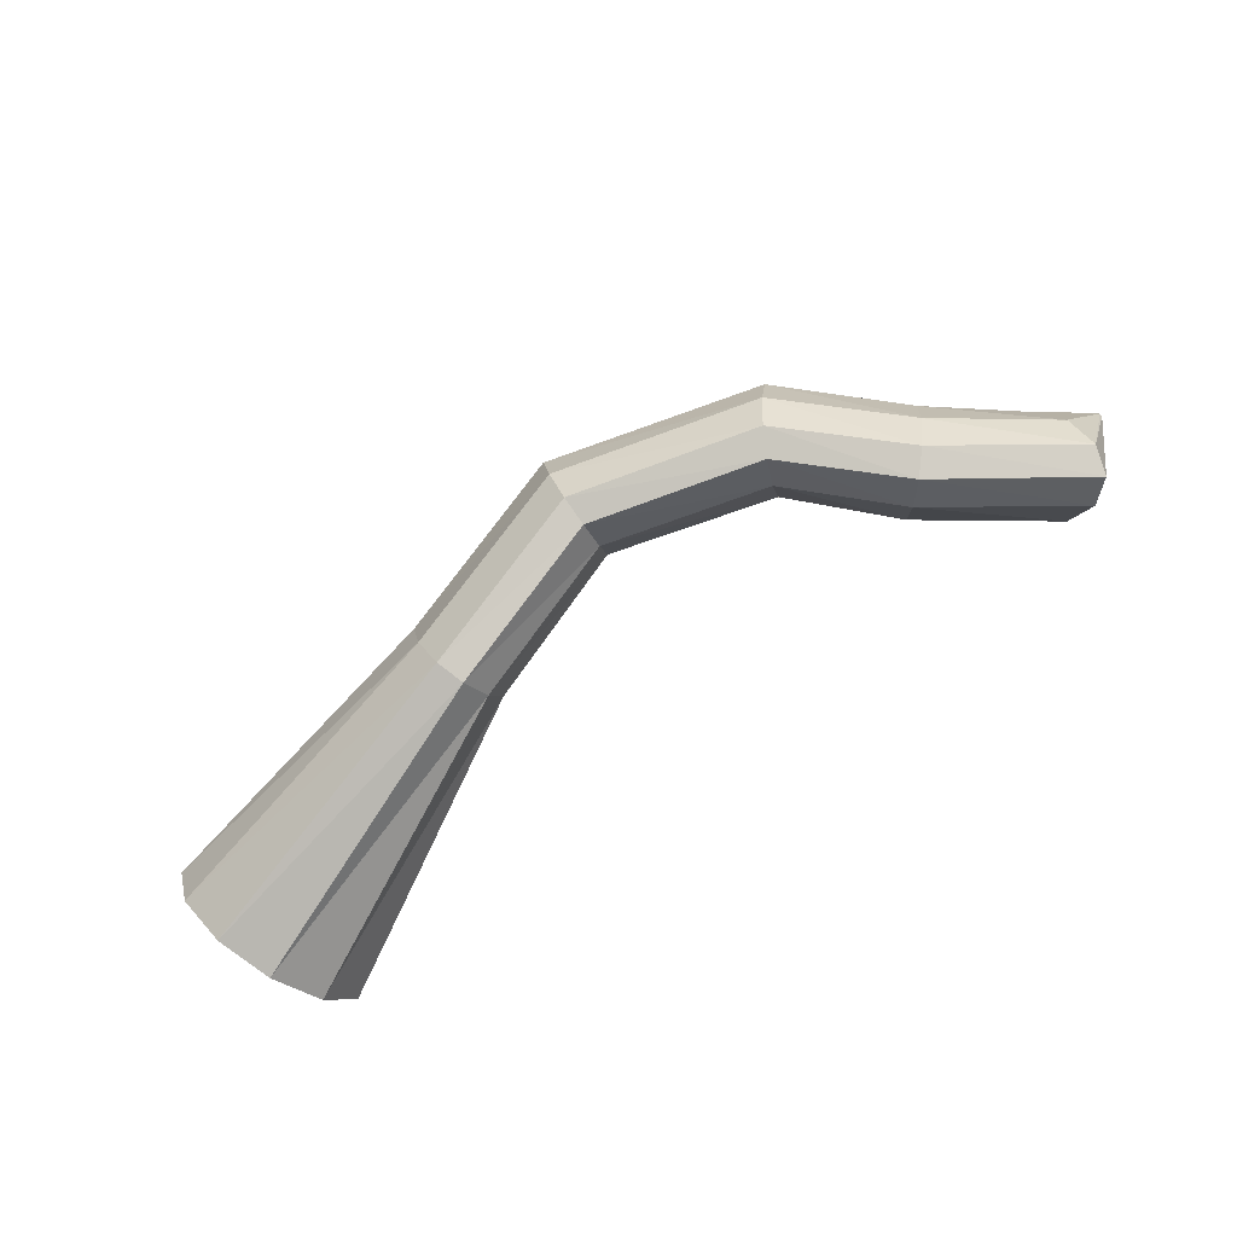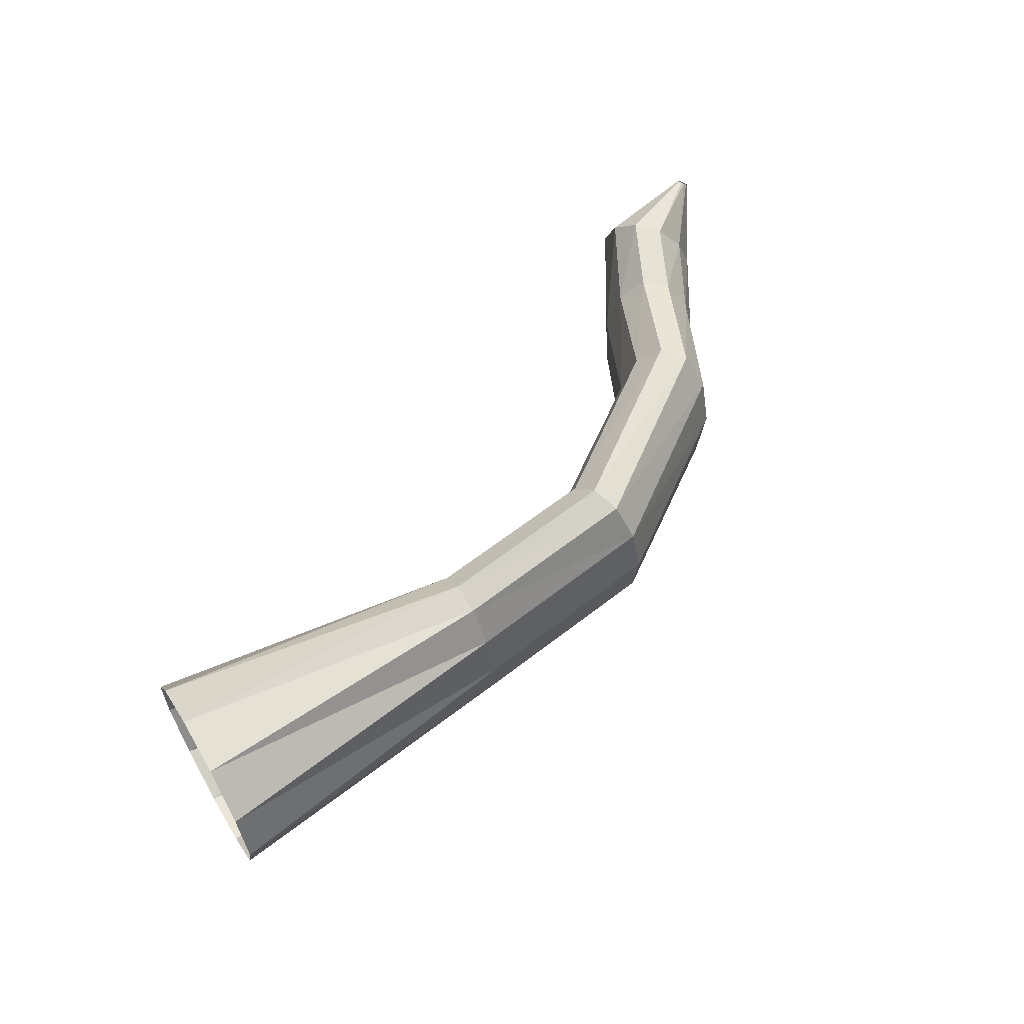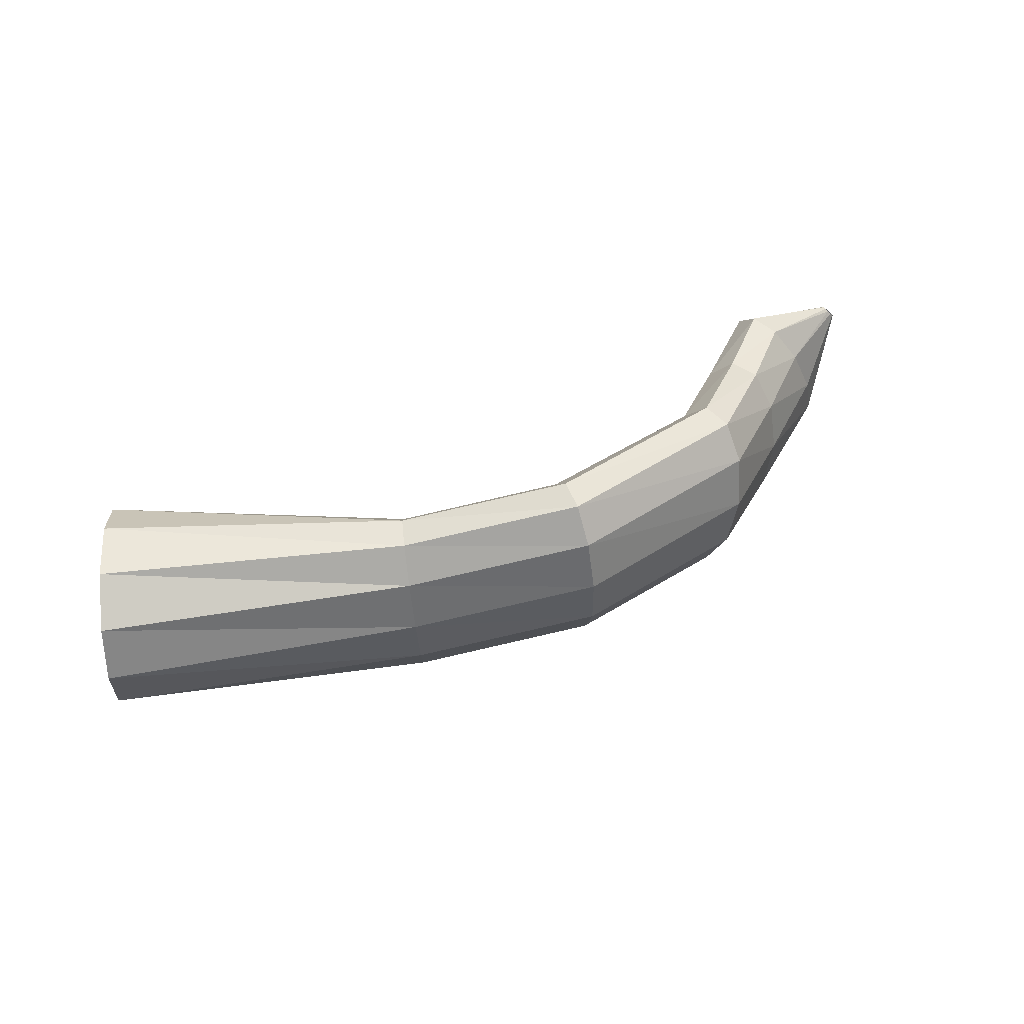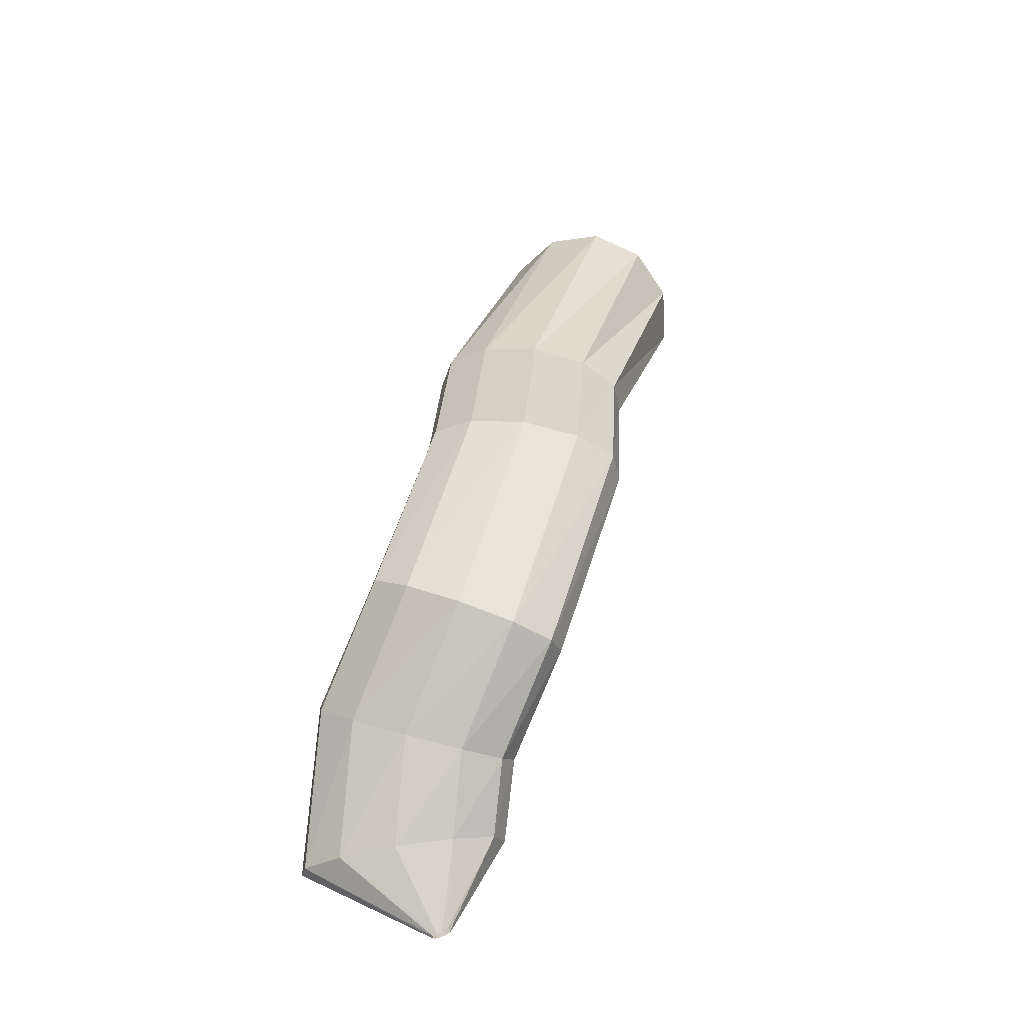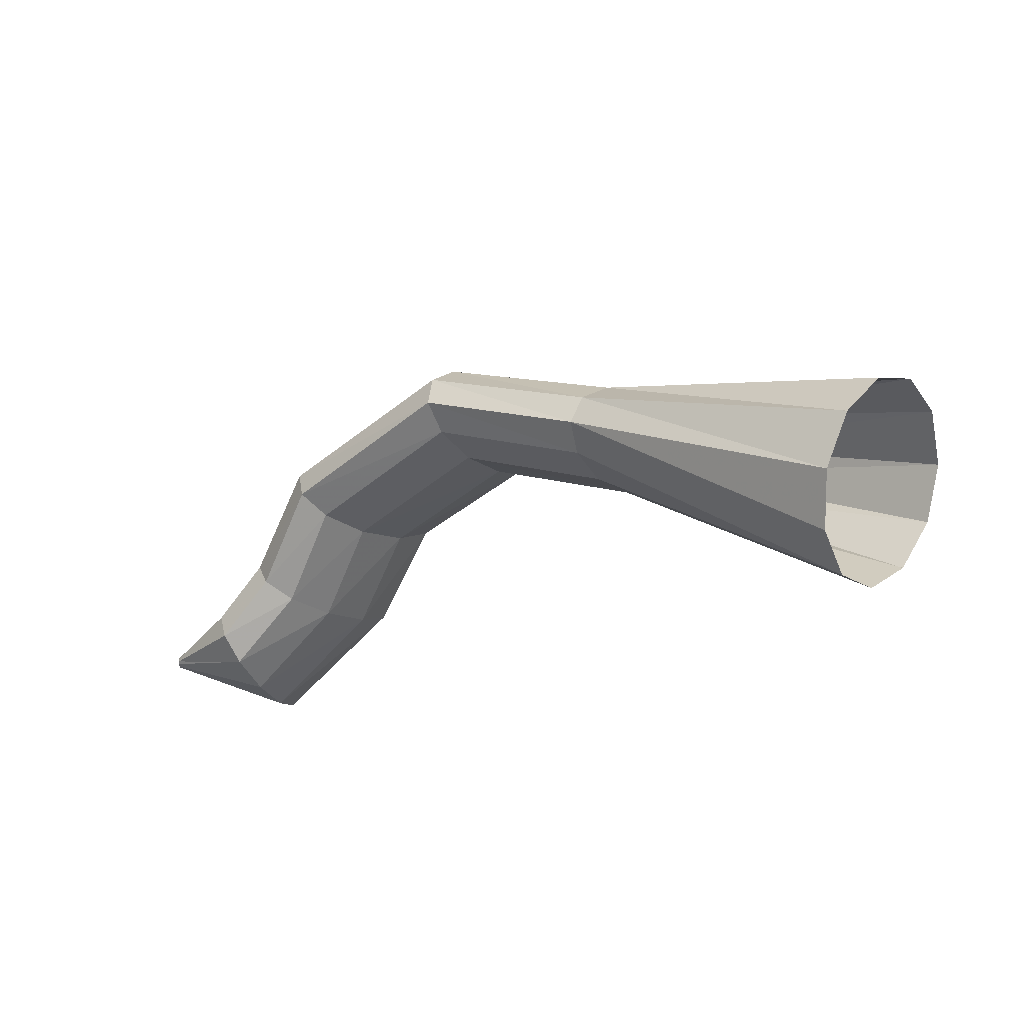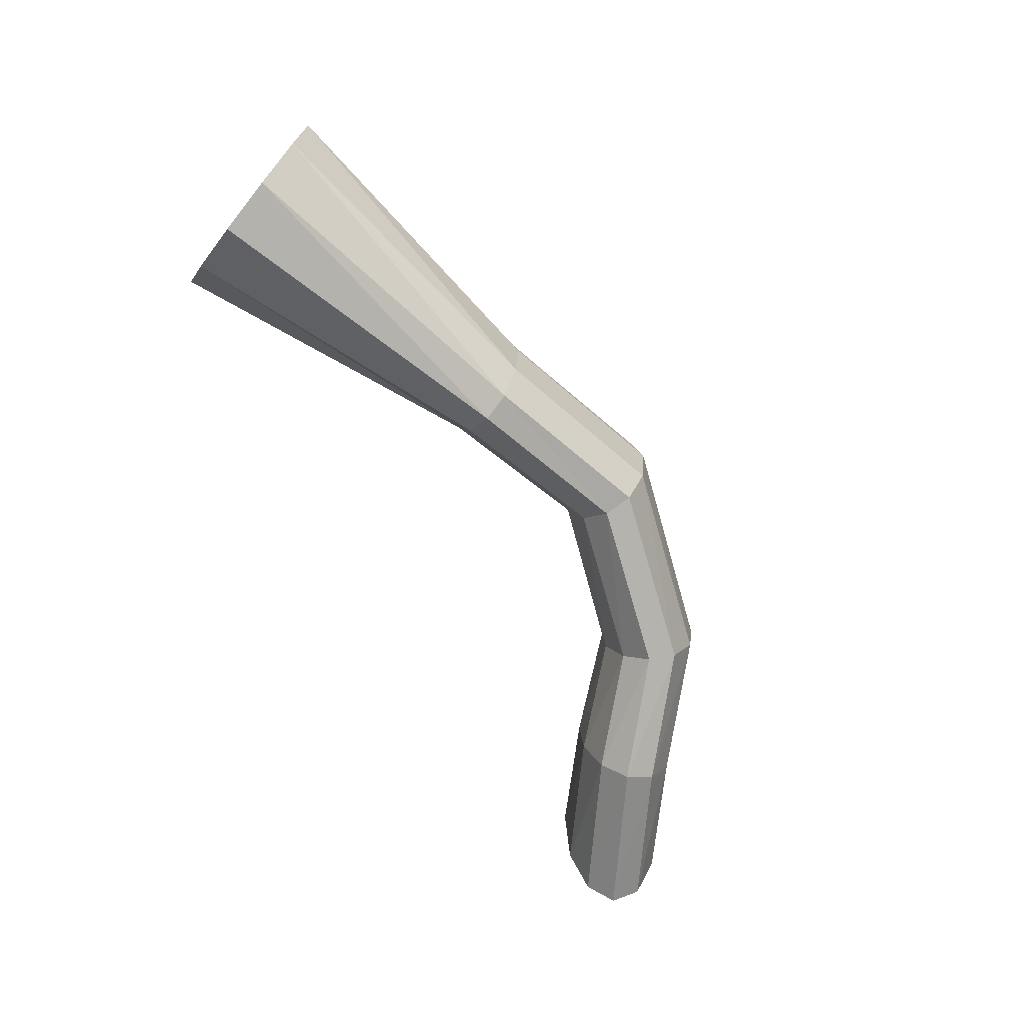
<metadata>
{"format":"obj","ext":"obj","renderer":"f3d","projection":"perspective","resolution":1024,"background":"white","views":[{"elev":-79.2,"azim":35.4,"up":"+Y"},{"elev":59.1,"azim":-51.0,"up":"+Y"},{"elev":44.6,"azim":-23.6,"up":"+Y"},{"elev":43.7,"azim":105.1,"up":"+Z"},{"elev":-18.1,"azim":-141.5,"up":"+Z"},{"elev":-72.6,"azim":-58.5,"up":"+Y"}]}
</metadata>
<code>
g tube1
v 155.1 105.2 202.4
v 155.4 102.5 201.7
v 156.1 100.7 199.7
v 157.1 100.3 197.1
v 158 101.5 194.7
v 158.5 103.8 193.2
v 158.5 106.6 193.2
v 157.9 109 194.7
v 157 110.2 197.1
v 156.1 109.8 199.7
v 155.4 107.9 201.7
v 155.1 105.2 202.4
v 170.5 105.3 205.4
v 170.8 102.6 205.1
v 171.3 100.7 204.1
v 171.7 100.3 202.8
v 172.1 101.5 201.6
v 172.1 103.9 200.8
v 172 106.7 200.7
v 171.5 109 201.4
v 171 110.2 202.6
v 170.6 109.8 203.9
v 170.4 108 205
v 170.5 105.3 205.4
v 179.3 107 208
v 179.5 104.3 207.6
v 179.6 102.5 206.6
v 179.7 102 205.2
v 179.6 103.2 203.9
v 179.4 105.5 203.1
v 179.2 108.4 203.1
v 179.1 110.7 203.8
v 179 111.9 205
v 179 111.5 206.4
v 179.2 109.7 207.5
v 179.3 107 208
v 189.4 106.5 205.2
v 189 103.8 205
v 188.3 102 204.3
v 187.7 101.5 203
v 187.2 102.6 201.8
v 187.1 105 200.9
v 187.3 107.8 200.7
v 187.9 110.1 201.2
v 188.6 111.3 202.2
v 189.2 111 203.5
v 189.5 109.2 204.6
v 189.4 106.5 205.2
v 194.3 105.2 200.7
v 194 102.5 200.6
v 193.3 100.6 199.9
v 192.4 100.2 198.9
v 191.5 101.3 197.8
v 191.1 103.6 197.1
v 191.1 106.4 196.9
v 191.6 108.8 197.3
v 192.5 110.1 198.2
v 193.4 109.7 199.3
v 194.1 107.9 200.2
v 194.3 105.2 200.7
v 198.3 105.9 197.4
v 199.1 103.4 196.7
v 199.3 101.6 195.5
v 198.9 101.2 194.2
v 197.9 102.2 193.2
v 196.8 104.4 192.8
v 195.8 107 193.2
v 195.2 109.2 194.2
v 195.3 110.3 195.5
v 196.1 110 196.7
v 197.2 108.4 197.4
v 198.3 105.9 197.4
v 200.8 108.8 195.2
v 200.9 108.6 195.2
v 201.1 108.5 195.1
v 201.1 108.4 194.9
v 201 108.5 194.8
v 200.8 108.7 194.7
v 200.7 108.9 194.7
v 200.5 109.1 194.8
v 200.4 109.2 194.9
v 200.5 109.2 195.1
v 200.6 109 195.2
v 200.8 108.8 195.2
f 1 2 14
f 14 13 1
f 2 3 15
f 15 14 2
f 3 4 16
f 16 15 3
f 4 5 17
f 17 16 4
f 5 6 18
f 18 17 5
f 6 7 19
f 19 18 6
f 7 8 20
f 20 19 7
f 8 9 21
f 21 20 8
f 9 10 22
f 22 21 9
f 10 11 23
f 23 22 10
f 11 12 24
f 24 23 11
f 13 14 26
f 26 25 13
f 14 15 27
f 27 26 14
f 15 16 28
f 28 27 15
f 16 17 29
f 29 28 16
f 17 18 30
f 30 29 17
f 18 19 31
f 31 30 18
f 19 20 32
f 32 31 19
f 20 21 33
f 33 32 20
f 21 22 34
f 34 33 21
f 22 23 35
f 35 34 22
f 23 24 36
f 36 35 23
f 25 26 38
f 38 37 25
f 26 27 39
f 39 38 26
f 27 28 40
f 40 39 27
f 28 29 41
f 41 40 28
f 29 30 42
f 42 41 29
f 30 31 43
f 43 42 30
f 31 32 44
f 44 43 31
f 32 33 45
f 45 44 32
f 33 34 46
f 46 45 33
f 34 35 47
f 47 46 34
f 35 36 48
f 48 47 35
f 37 38 50
f 50 49 37
f 38 39 51
f 51 50 38
f 39 40 52
f 52 51 39
f 40 41 53
f 53 52 40
f 41 42 54
f 54 53 41
f 42 43 55
f 55 54 42
f 43 44 56
f 56 55 43
f 44 45 57
f 57 56 44
f 45 46 58
f 58 57 45
f 46 47 59
f 59 58 46
f 47 48 60
f 60 59 47
f 49 50 62
f 62 61 49
f 50 51 63
f 63 62 50
f 51 52 64
f 64 63 51
f 52 53 65
f 65 64 52
f 53 54 66
f 66 65 53
f 54 55 67
f 67 66 54
f 55 56 68
f 68 67 55
f 56 57 69
f 69 68 56
f 57 58 70
f 70 69 57
f 58 59 71
f 71 70 58
f 59 60 72
f 72 71 59
f 61 62 74
f 74 73 61
f 62 63 75
f 75 74 62
f 63 64 76
f 76 75 63
f 64 65 77
f 77 76 64
f 65 66 78
f 78 77 65
f 66 67 79
f 79 78 66
f 67 68 80
f 80 79 67
f 68 69 81
f 81 80 68
f 69 70 82
f 82 81 69
f 70 71 83
f 83 82 70
f 71 72 84
f 84 83 71
g

</code>
